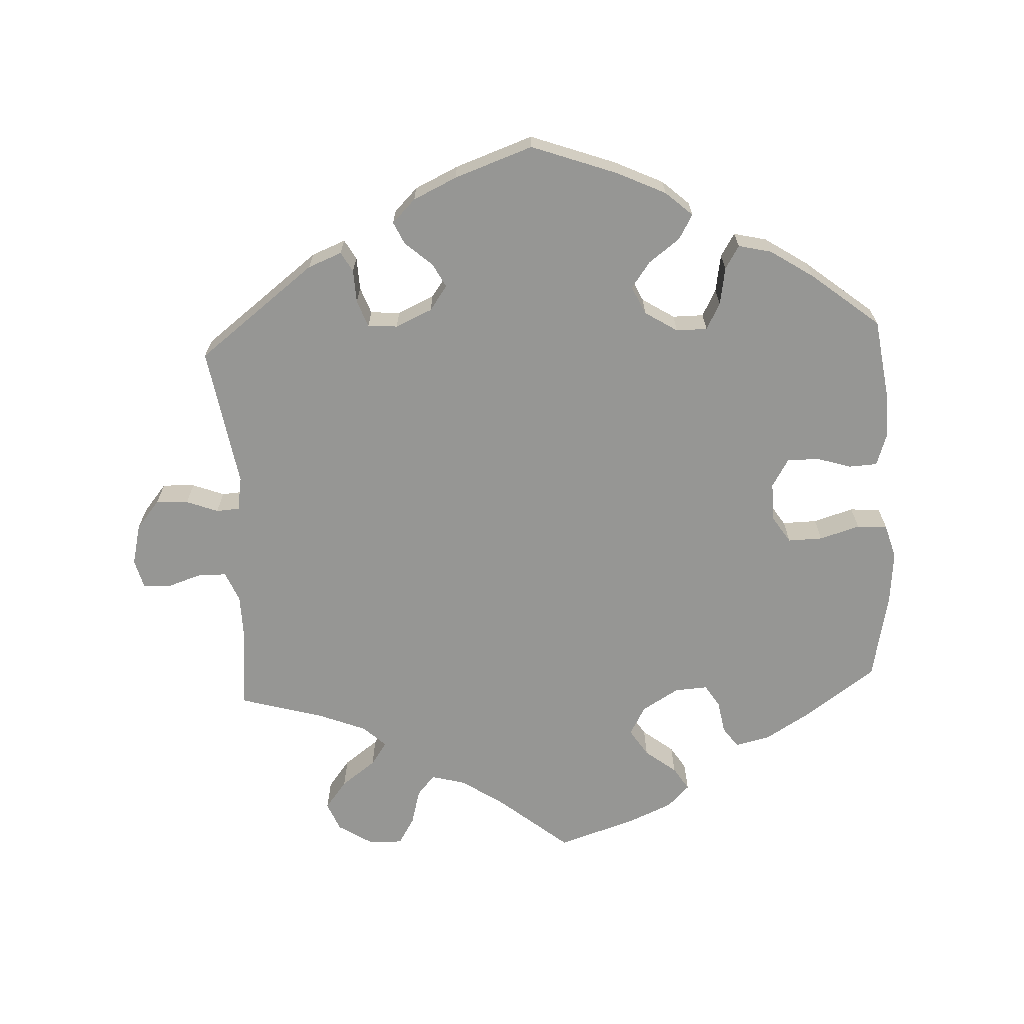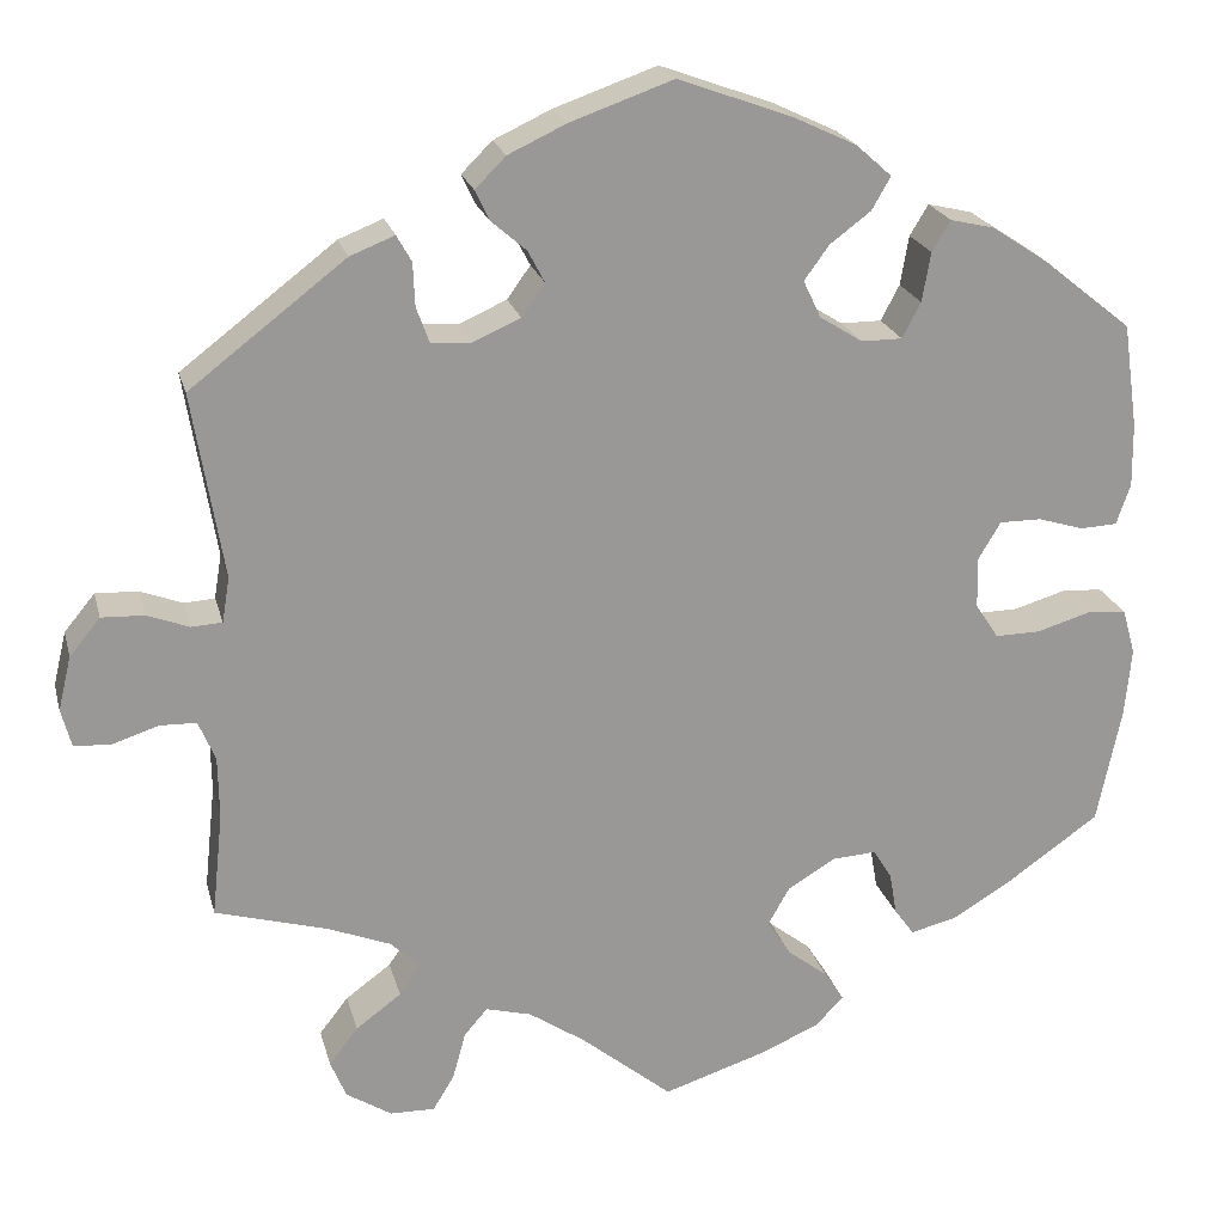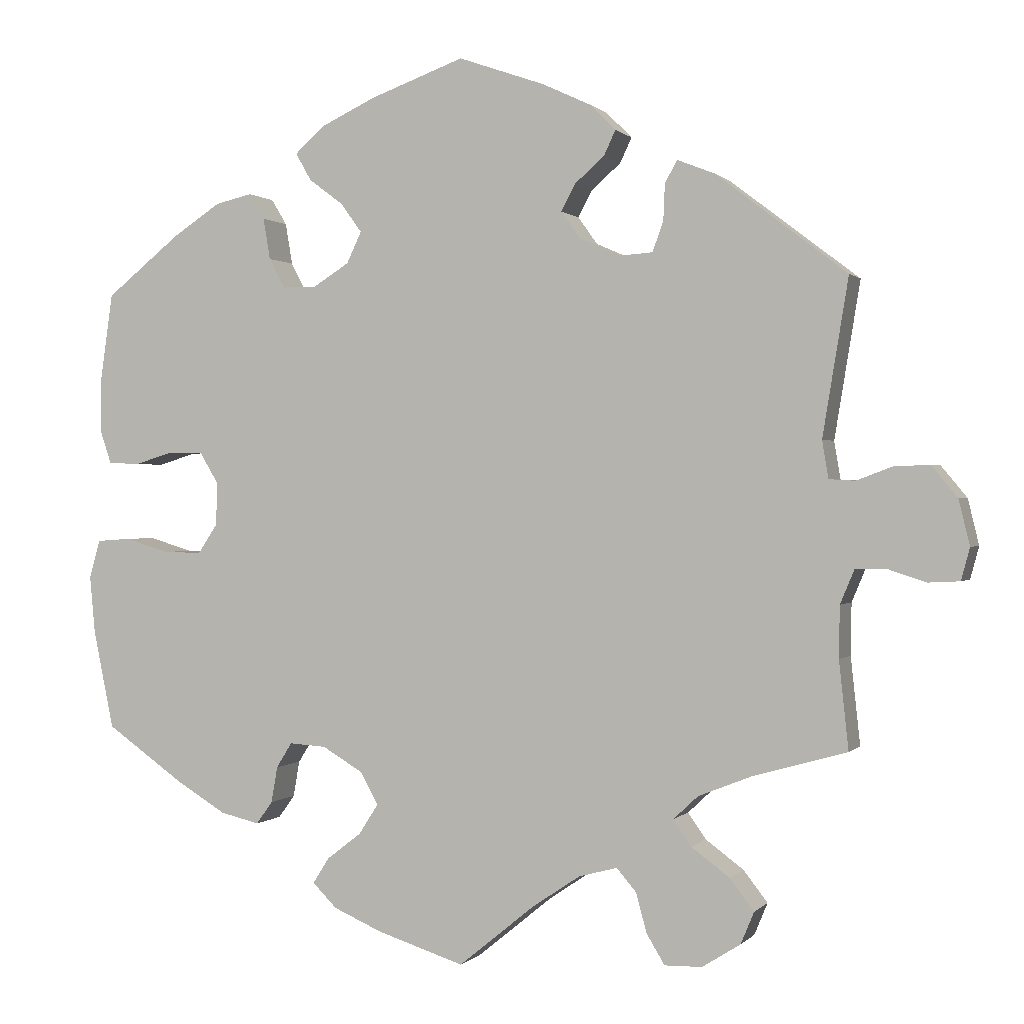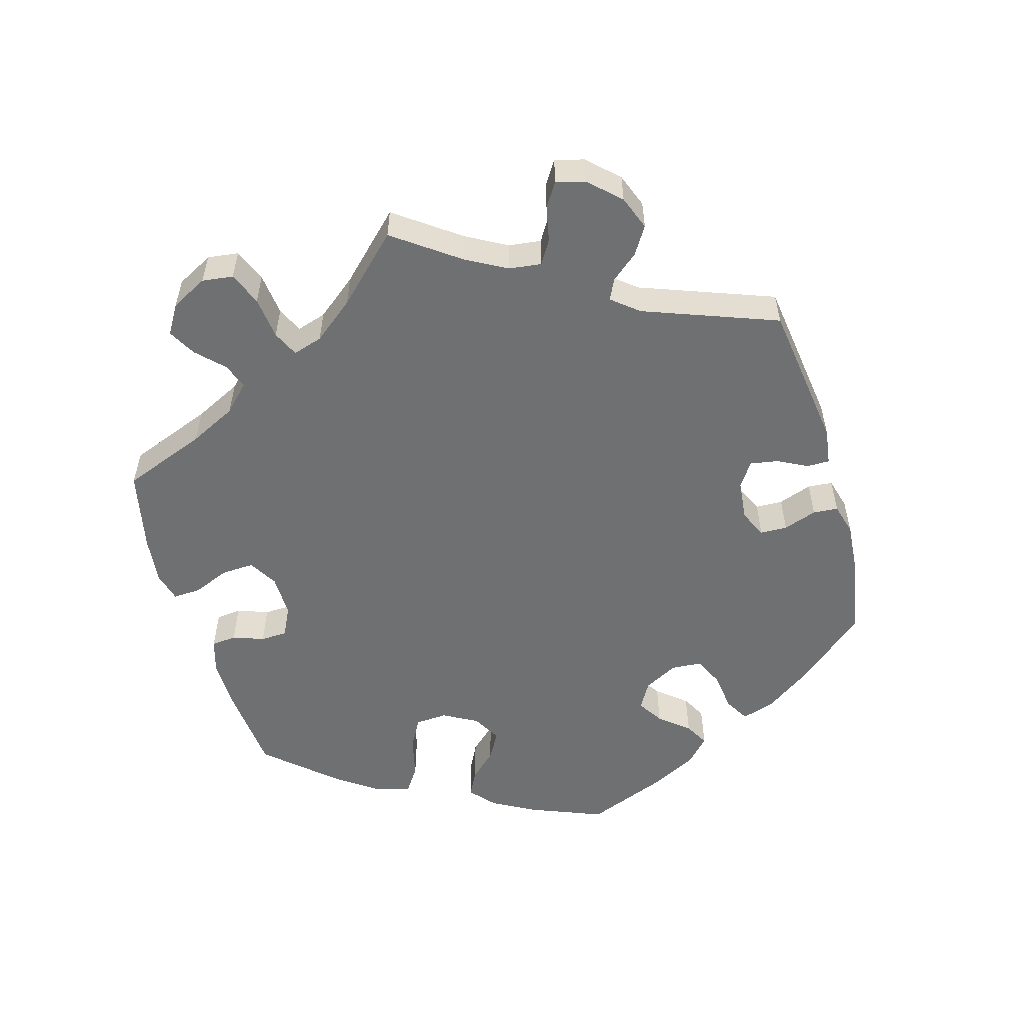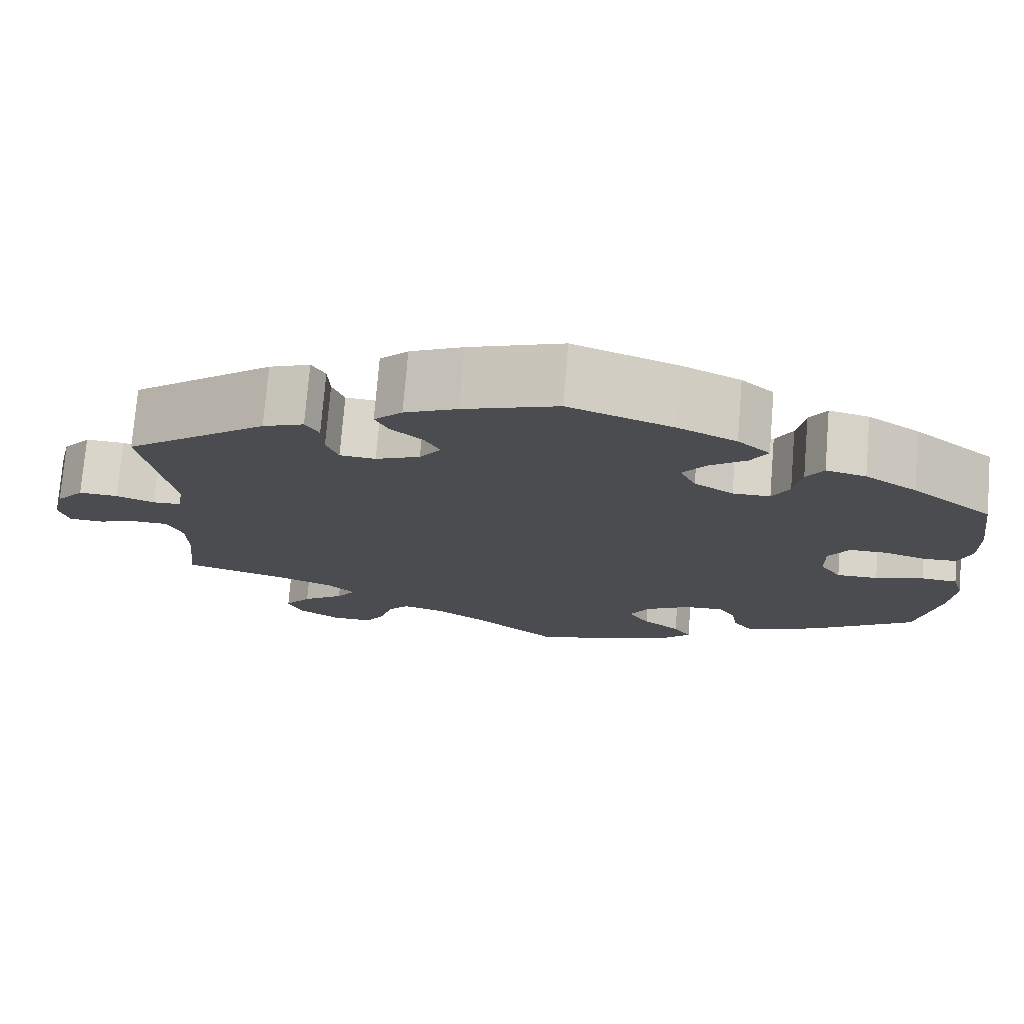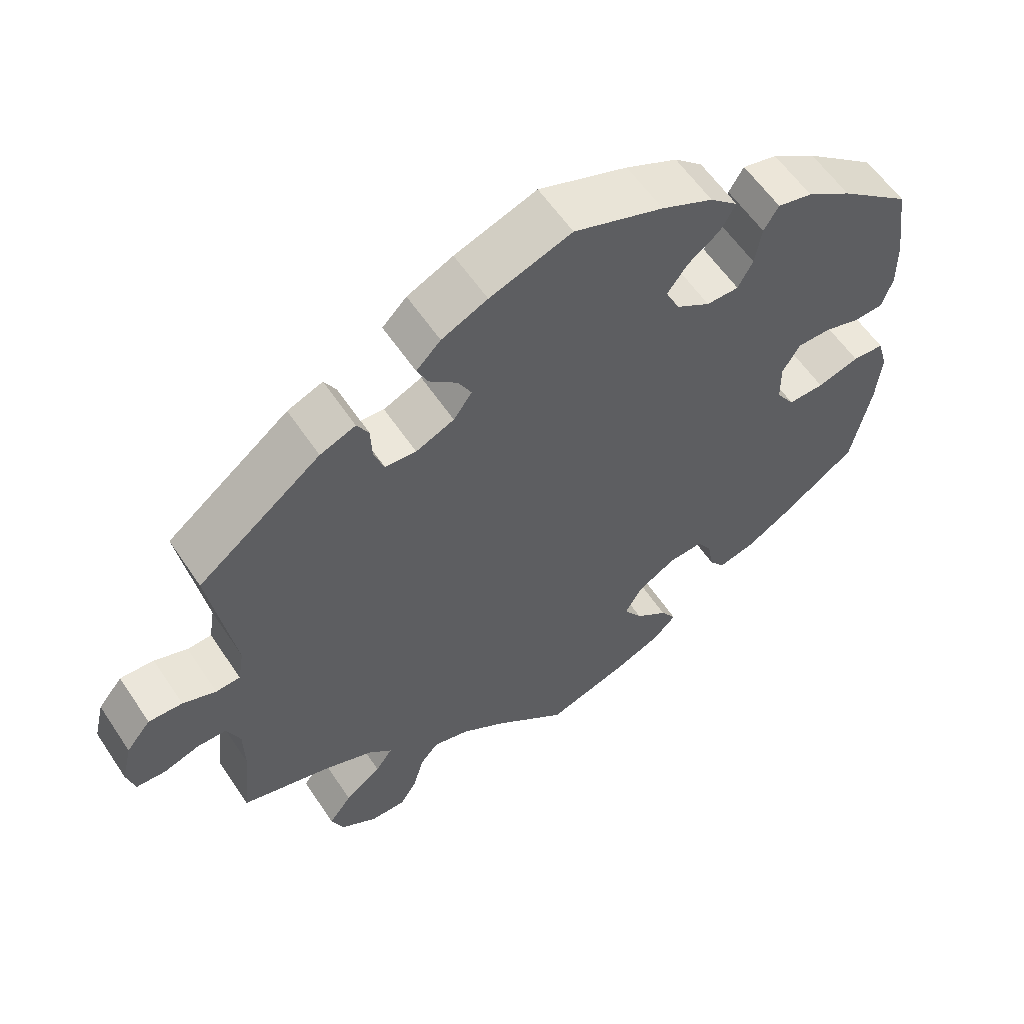
<metadata>
{"format":"obj","ext":"obj","renderer":"f3d","projection":"perspective","resolution":1024,"background":"white","views":[{"elev":-67.7,"azim":2.9,"up":"+Y"},{"elev":21.5,"azim":-13.7,"up":"+Z"},{"elev":0.4,"azim":-160.6,"up":"+Z"},{"elev":-54.8,"azim":-103.8,"up":"+Y"},{"elev":75.0,"azim":4.7,"up":"+Z"},{"elev":58.5,"azim":-33.5,"up":"+Z"}]}
</metadata>
<code>
v 0.121 0.07 0.534
v 0.191 0.07 0.501
v 0.229 0.07 0.467
v 0.209 0.07 0.432
v 0.165 0.07 0.399
v 0.138 0.07 0.362
v 0.157 0.07 0.322
v 0.203 0.07 0.293
v 0.247 0.07 0.293
v 0.267 0.07 0.331
v 0.276 0.07 0.384
v 0.296 0.07 0.417
v 0.343 0.07 0.406
v 0.404 0.07 0.366
v 0.5 0.07 0.289
v 0.516 0.07 0.177
v 0.517 0.07 0.109
v 0.502 0.07 0.065
v 0.462 0.07 0.063
v 0.413 0.07 0.078
v 0.368 0.07 0.078
v 0.344 0.07 0.038
v 0.345 0.07 -0.017
v 0.37 0.07 -0.055
v 0.419 0.07 -0.054
v 0.476 0.07 -0.037
v 0.519 0.07 -0.04
v 0.533 0.07 -0.089
v 0.526 0.07 -0.163
v 0.5 0.07 -0.289
v 0.399 0.07 -0.36
v 0.336 0.07 -0.398
v 0.286 0.07 -0.41
v 0.265 0.07 -0.381
v 0.257 0.07 -0.335
v 0.237 0.07 -0.303
v 0.19 0.07 -0.306
v 0.138 0.07 -0.337
v 0.115 0.07 -0.378
v 0.14 0.07 -0.417
v 0.184 0.07 -0.451
v 0.205 0.07 -0.484
v 0.174 0.07 -0.515
v 0.112 0.07 -0.542
v 0 0.07 -0.578
v -0.098 0.07 -0.498
v -0.159 0.07 -0.457
v -0.208 0.07 -0.444
v -0.233 0.07 -0.473
v -0.247 0.07 -0.524
v -0.27 0.07 -0.562
v -0.318 0.07 -0.561
v -0.367 0.07 -0.53
v -0.384 0.07 -0.489
v -0.353 0.07 -0.449
v -0.304 0.07 -0.413
v -0.281 0.07 -0.38
v -0.313 0.07 -0.35
v -0.381 0.07 -0.323
v -0.501 0.07 -0.289
v -0.489 0.07 -0.177
v -0.49 0.07 -0.111
v -0.508 0.07 -0.068
v -0.547 0.07 -0.067
v -0.596 0.07 -0.083
v -0.636 0.07 -0.081
v -0.647 0.07 -0.04
v -0.633 0.07 0.018
v -0.6 0.07 0.058
v -0.554 0.07 0.056
v -0.509 0.07 0.039
v -0.476 0.07 0.041
v -0.468 0.07 0.089
v -0.501 0.07 0.289
v -0.334 0.07 0.417
v -0.286 0.07 0.436
v -0.27 0.07 0.408
v -0.268 0.07 0.361
v -0.254 0.07 0.323
v -0.212 0.07 0.32
v -0.16 0.07 0.343
v -0.135 0.07 0.378
v -0.153 0.07 0.412
v -0.191 0.07 0.445
v -0.206 0.07 0.477
v -0.173 0.07 0.51
v -0.111 0.07 0.539
v 0 0.07 0.578
v 0.121 0 0.534
v 0.191 0 0.501
v 0.229 0 0.467
v 0.209 0 0.432
v 0.165 0 0.399
v 0.138 0 0.362
v 0.157 0 0.322
v 0.203 0 0.293
v 0.247 0 0.293
v 0.267 0 0.331
v 0.276 0 0.384
v 0.296 0 0.417
v 0.343 0 0.406
v 0.404 0 0.366
v 0.5 0 0.289
v 0.516 0 0.177
v 0.517 0 0.109
v 0.502 0 0.065
v 0.462 0 0.063
v 0.413 0 0.078
v 0.368 0 0.078
v 0.344 0 0.038
v 0.345 0 -0.017
v 0.37 0 -0.055
v 0.419 0 -0.054
v 0.476 0 -0.037
v 0.519 0 -0.04
v 0.533 0 -0.089
v 0.526 0 -0.163
v 0.5 0 -0.289
v 0.399 0 -0.36
v 0.336 0 -0.398
v 0.286 0 -0.41
v 0.265 0 -0.381
v 0.257 0 -0.335
v 0.237 0 -0.303
v 0.19 0 -0.306
v 0.138 0 -0.337
v 0.115 0 -0.378
v 0.14 0 -0.417
v 0.184 0 -0.451
v 0.205 0 -0.484
v 0.174 0 -0.515
v 0.112 0 -0.542
v 0 0 -0.578
v -0.098 0 -0.498
v -0.159 0 -0.457
v -0.208 0 -0.444
v -0.233 0 -0.473
v -0.247 0 -0.524
v -0.27 0 -0.562
v -0.318 0 -0.561
v -0.367 0 -0.53
v -0.384 0 -0.489
v -0.353 0 -0.449
v -0.304 0 -0.413
v -0.281 0 -0.38
v -0.313 0 -0.35
v -0.381 0 -0.323
v -0.501 0 -0.289
v -0.489 0 -0.177
v -0.49 0 -0.111
v -0.508 0 -0.068
v -0.547 0 -0.067
v -0.596 0 -0.083
v -0.636 0 -0.081
v -0.647 0 -0.04
v -0.633 0 0.018
v -0.6 0 0.058
v -0.554 0 0.056
v -0.509 0 0.039
v -0.476 0 0.041
v -0.468 0 0.089
v -0.501 0 0.289
v -0.334 0 0.417
v -0.286 0 0.436
v -0.27 0 0.408
v -0.268 0 0.361
v -0.254 0 0.323
v -0.212 0 0.32
v -0.16 0 0.343
v -0.135 0 0.378
v -0.153 0 0.412
v -0.191 0 0.445
v -0.206 0 0.477
v -0.173 0 0.51
v -0.111 0 0.539
v 0 0 0.578
f 83 84 85 86
f 82 83 86 87
f 75 76 77 78
f 73 74 75 78
f 72 73 78 79
f 68 69 70 71
f 68 71 72
f 67 68 72
f 64 65 66 67
f 63 64 67 72
f 62 63 72 79
f 59 60 61
f 58 59 61 62
f 57 58 62 79
f 53 54 55 56
f 53 56 57
f 52 53 57
f 49 50 51 52
f 48 49 52 57
f 47 48 57 79
f 43 44 45 46
f 40 41 42 43
f 39 40 43 46
f 38 39 46 47
f 32 33 34 35
f 32 35 36
f 31 32 36
f 30 31 36
f 29 30 36
f 28 29 36 37
f 25 26 27 28
f 24 25 28 37
f 17 18 19 20
f 17 20 21
f 16 17 21
f 15 16 21
f 14 15 21
f 13 14 21 22
f 10 11 12 13
f 9 10 13 22
f 2 3 4 5
f 2 5 6
f 1 2 6
f 82 87 88 1
f 38 47 79 80
f 38 80 81
f 23 24 37 38
f 8 9 22 23
f 7 8 23 38
f 6 7 38 81
f 1 6 81 82
f 174 173 172 171
f 175 174 171 170
f 166 165 164 163
f 166 163 162 161
f 167 166 161 160
f 159 158 157 156
f 160 159 156
f 160 156 155
f 155 154 153 152
f 160 155 152 151
f 167 160 151 150
f 149 148 147
f 150 149 147 146
f 167 150 146 145
f 144 143 142 141
f 145 144 141
f 145 141 140
f 140 139 138 137
f 145 140 137 136
f 167 145 136 135
f 134 133 132 131
f 131 130 129 128
f 134 131 128 127
f 135 134 127 126
f 123 122 121 120
f 124 123 120
f 124 120 119
f 124 119 118
f 124 118 117
f 125 124 117 116
f 116 115 114 113
f 125 116 113 112
f 108 107 106 105
f 109 108 105
f 109 105 104
f 109 104 103
f 109 103 102
f 110 109 102 101
f 101 100 99 98
f 110 101 98 97
f 93 92 91 90
f 94 93 90
f 94 90 89
f 89 176 175 170
f 168 167 135 126
f 169 168 126
f 126 125 112 111
f 111 110 97 96
f 126 111 96 95
f 169 126 95 94
f 170 169 94 89
f 1 89 90 2
f 2 90 91 3
f 3 91 92 4
f 4 92 93 5
f 5 93 94 6
f 6 94 95 7
f 7 95 96 8
f 8 96 97 9
f 9 97 98 10
f 10 98 99 11
f 11 99 100 12
f 12 100 101 13
f 13 101 102 14
f 14 102 103 15
f 15 103 104 16
f 16 104 105 17
f 17 105 106 18
f 18 106 107 19
f 19 107 108 20
f 20 108 109 21
f 21 109 110 22
f 22 110 111 23
f 23 111 112 24
f 24 112 113 25
f 25 113 114 26
f 26 114 115 27
f 27 115 116 28
f 28 116 117 29
f 29 117 118 30
f 30 118 119 31
f 31 119 120 32
f 32 120 121 33
f 33 121 122 34
f 34 122 123 35
f 35 123 124 36
f 36 124 125 37
f 37 125 126 38
f 38 126 127 39
f 39 127 128 40
f 40 128 129 41
f 41 129 130 42
f 42 130 131 43
f 43 131 132 44
f 44 132 133 45
f 45 133 134 46
f 46 134 135 47
f 47 135 136 48
f 48 136 137 49
f 49 137 138 50
f 50 138 139 51
f 51 139 140 52
f 52 140 141 53
f 53 141 142 54
f 54 142 143 55
f 55 143 144 56
f 56 144 145 57
f 57 145 146 58
f 58 146 147 59
f 59 147 148 60
f 60 148 149 61
f 61 149 150 62
f 62 150 151 63
f 63 151 152 64
f 64 152 153 65
f 65 153 154 66
f 66 154 155 67
f 67 155 156 68
f 68 156 157 69
f 69 157 158 70
f 70 158 159 71
f 71 159 160 72
f 72 160 161 73
f 73 161 162 74
f 74 162 163 75
f 75 163 164 76
f 76 164 165 77
f 77 165 166 78
f 78 166 167 79
f 79 167 168 80
f 80 168 169 81
f 81 169 170 82
f 82 170 171 83
f 83 171 172 84
f 84 172 173 85
f 85 173 174 86
f 86 174 175 87
f 87 175 176 88
f 88 176 89 1

</code>
